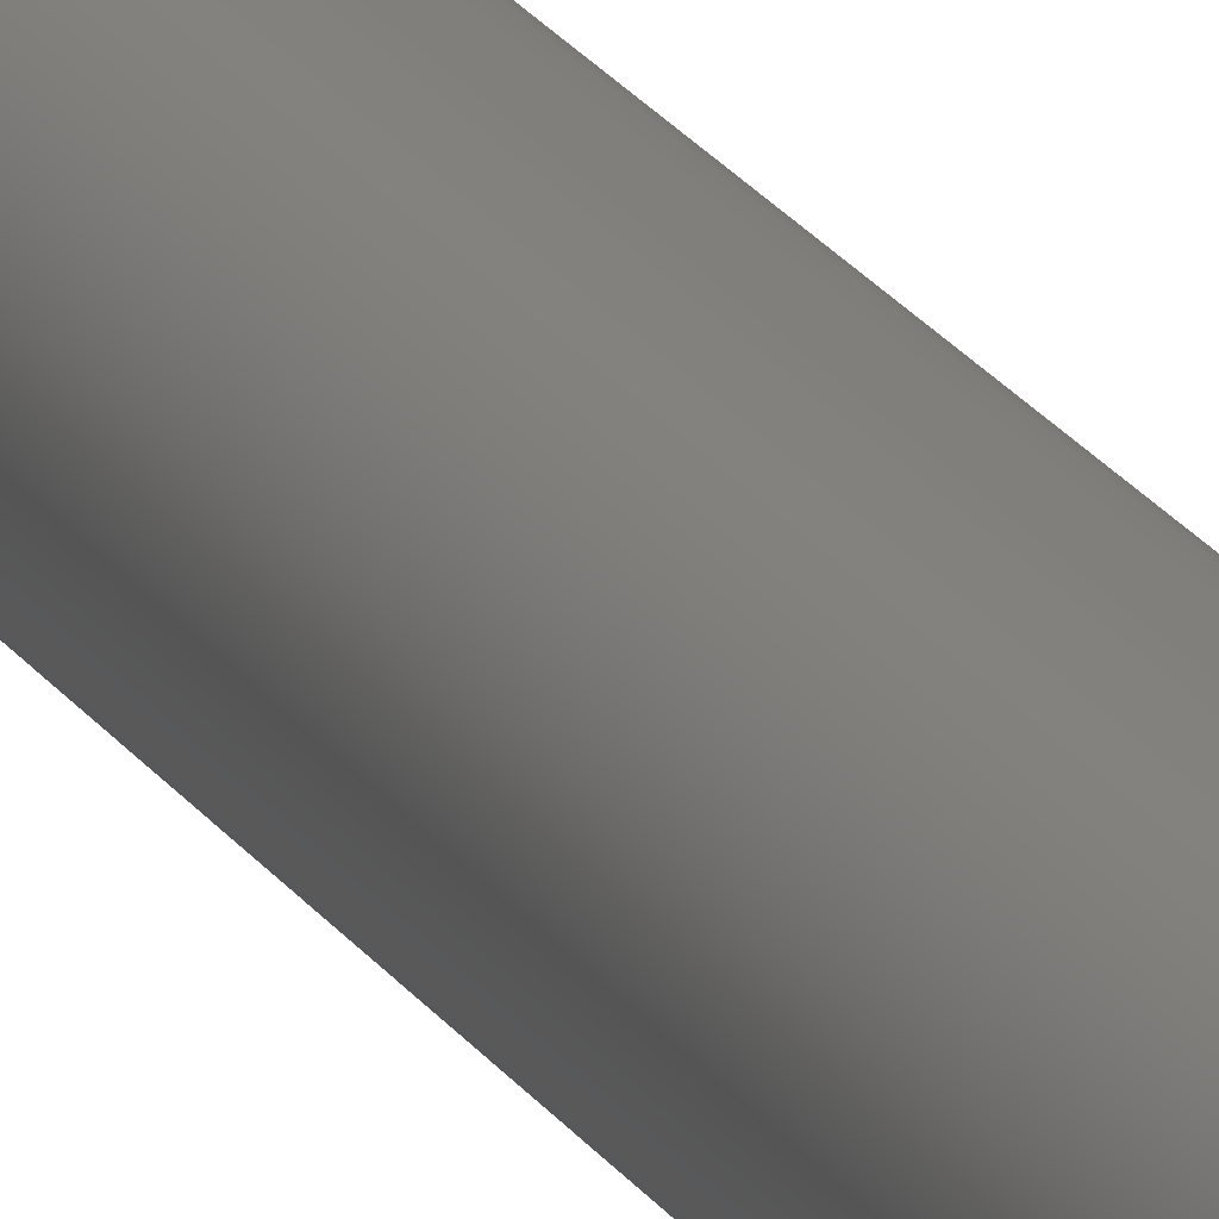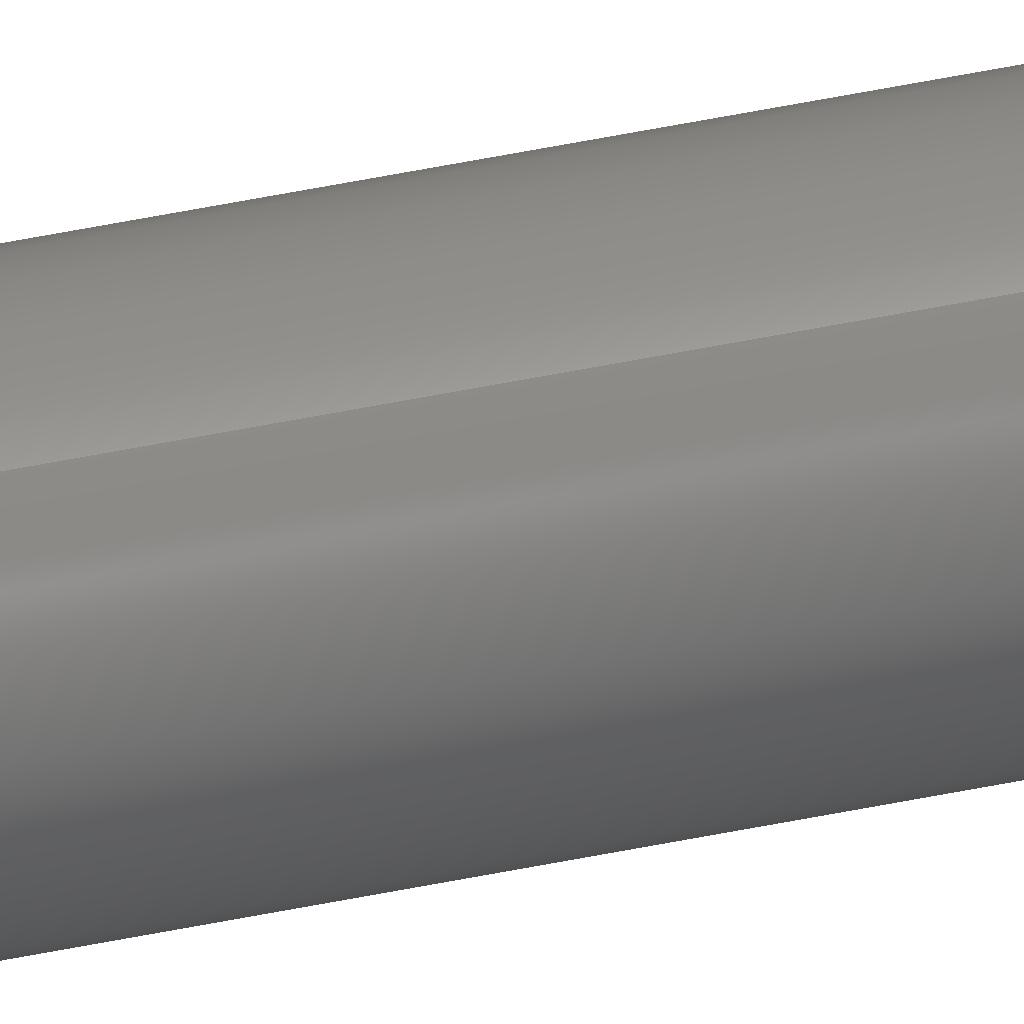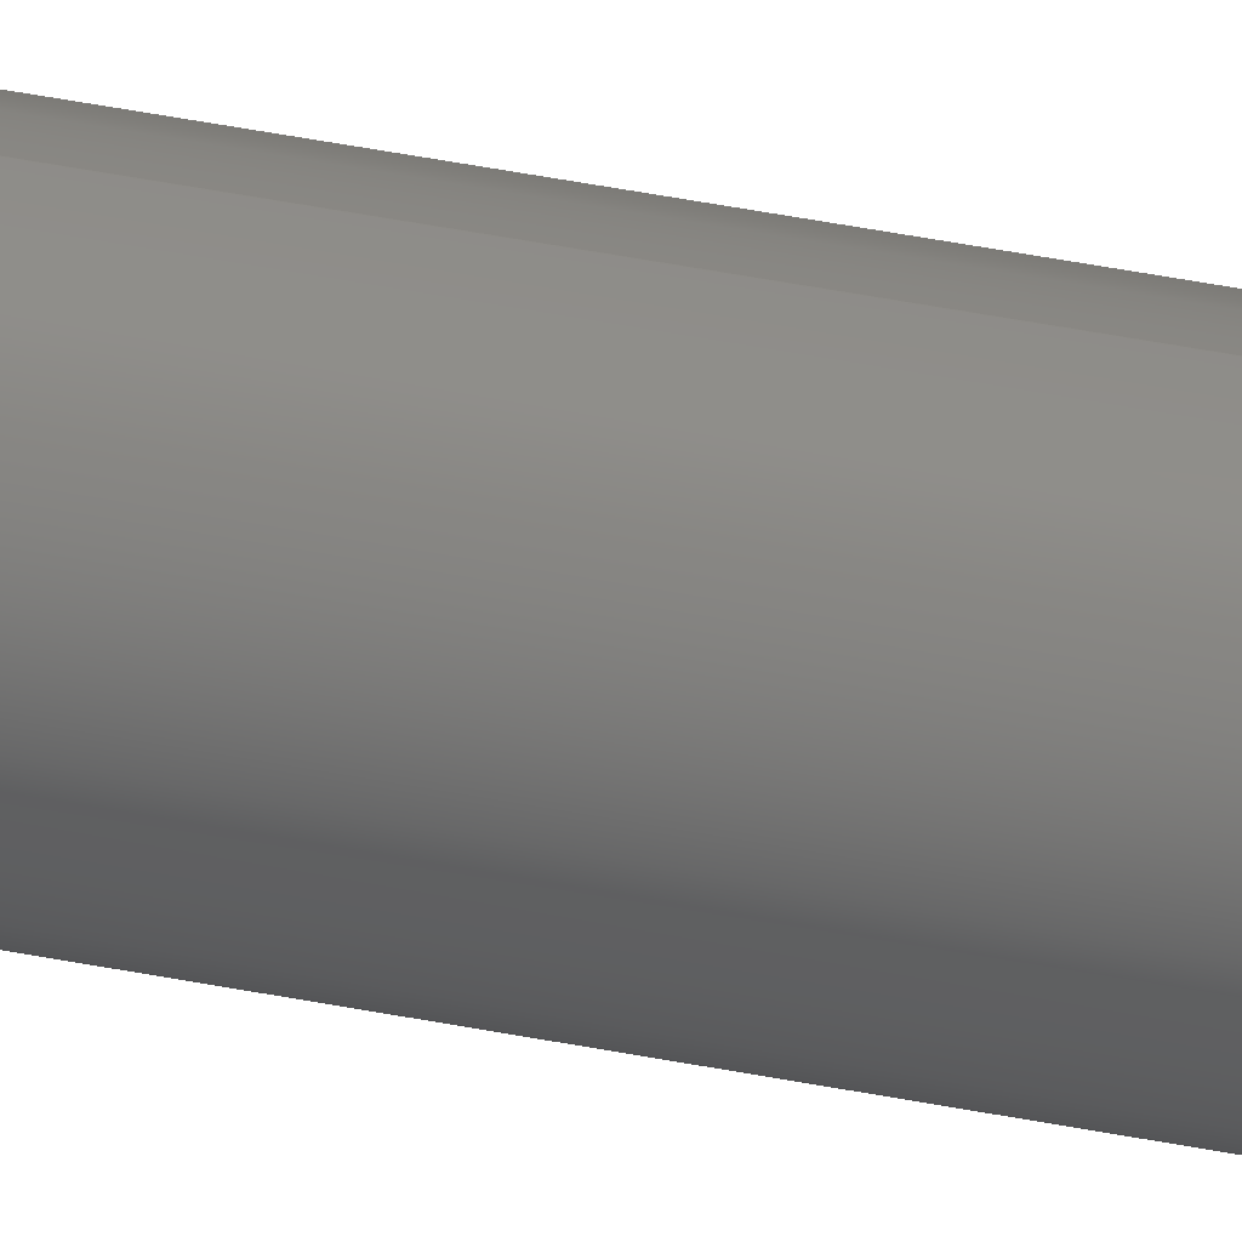
<metadata>
{"format":"step","ext":"step","renderer":"f3d","projection":"perspective","resolution":1024,"background":"white","views":[{"elev":13.8,"azim":-16.2,"up":"+Z"},{"elev":68.5,"azim":79.3,"up":"+Z"},{"elev":32.0,"azim":-72.9,"up":"+Z"}]}
</metadata>
<code>
ISO-10303-21;
DATA;
#1 = DIRECTION ( 'NONE',  ( -0, -1, -0 ) ) ;
#2 = ORIENTED_EDGE ( 'NONE', *, *, #191, .F. ) ;
#3 = CARTESIAN_POINT ( 'NONE',  ( 4.899e-16, 300, 4 ) ) ;
#4 = CARTESIAN_POINT ( 'NONE',  ( 0, 0, -4 ) ) ;
#5 = DATE_TIME_ROLE ( 'creation_date' ) ;
#6 = LOCAL_TIME ( 11, 53, 34, #246 ) ;
#7 = VECTOR ( 'NONE', #99, 1000 ) ;
#8 =( NAMED_UNIT ( * ) PLANE_ANGLE_UNIT ( ) SI_UNIT ( $, .RADIAN. ) );
#9 = APPROVAL_STATUS ( 'not_yet_approved' ) ;
#10 = CC_DESIGN_DATE_AND_TIME_ASSIGNMENT ( #25, #5, ( #16 ) ) ;
#11 = ORIENTED_EDGE ( 'NONE', *, *, #164, .F. ) ;
#12 = COORDINATED_UNIVERSAL_TIME_OFFSET ( 6, 0, .BEHIND. ) ;
#13 = ADVANCED_FACE ( 'NONE', ( #120, #182 ), #79, .F. ) ;
#14 = CIRCLE ( 'NONE', #47, 4 ) ;
#15 = ORIENTED_EDGE ( 'NONE', *, *, #202, .T. ) ;
#16 = PRODUCT_DEFINITION ( 'UNKNOWN', '', #27, #211 ) ;
#17 = ORIENTED_EDGE ( 'NONE', *, *, #218, .F. ) ;
#18 = CARTESIAN_POINT ( 'NONE',  ( 0, 300, -5 ) ) ;
#19 = ORIENTED_EDGE ( 'NONE', *, *, #76, .F. ) ;
#20 = APPLICATION_PROTOCOL_DEFINITION ( 'international standard', 'config_control_design', 1994, #135 ) ;
#21 = ORIENTED_EDGE ( 'NONE', *, *, #23, .T. ) ;
#22 = CARTESIAN_POINT ( 'NONE',  ( 0, 0, 0 ) ) ;
#23 = EDGE_CURVE ( 'NONE', #92, #78, #197, .T. ) ;
#24 = AXIS2_PLACEMENT_3D ( 'NONE', #208, #103, #39 ) ;
#25 = DATE_AND_TIME ( #119, #178 ) ;
#26 = ORIENTED_EDGE ( 'NONE', *, *, #238, .F. ) ;
#27 = PRODUCT_DEFINITION_FORMATION_WITH_SPECIFIED_SOURCE ( 'ANY', '', #67, .NOT_KNOWN. ) ;
#28 = AXIS2_PLACEMENT_3D ( 'NONE', #163, #110, #167 ) ;
#29 = FACE_BOUND ( 'NONE', #59, .T. ) ;
#30 = COORDINATED_UNIVERSAL_TIME_OFFSET ( 6, 0, .BEHIND. ) ;
#31 = AXIS2_PLACEMENT_3D ( 'NONE', #129, #200, #132 ) ;
#32 = DIRECTION ( 'NONE',  ( 0, 0, -1 ) ) ;
#33 = PERSON_AND_ORGANIZATION ( #73, #198 ) ;
#34 = CYLINDRICAL_SURFACE ( 'NONE', #223, 5 ) ;
#35 = AXIS2_PLACEMENT_3D ( 'NONE', #113, #173, #85 ) ;
#36 = CC_DESIGN_APPROVAL ( #91, ( #27 ) ) ;
#37 = MECHANICAL_CONTEXT ( 'NONE', #135, 'mechanical' ) ;
#38 = LOCAL_TIME ( 11, 53, 34, #108 ) ;
#39 = DIRECTION ( 'NONE',  ( 0, 0, 1 ) ) ;
#40 = DIRECTION ( 'NONE',  ( -0, -1, -0 ) ) ;
#41 = AXIS2_PLACEMENT_3D ( 'NONE', #95, #58, #188 ) ;
#42 = LINE ( 'NONE', #137, #87 ) ;
#43 = ORIENTED_EDGE ( 'NONE', *, *, #111, .F. ) ;
#44 = DIRECTION ( 'NONE',  ( -0, -1, -0 ) ) ;
#45 = PERSON_AND_ORGANIZATION ( #73, #198 ) ;
#46 = PRODUCT_DEFINITION_SHAPE ( 'NONE', 'NONE',  #16 ) ;
#47 = AXIS2_PLACEMENT_3D ( 'NONE', #60, #150, #155 ) ;
#48 = EDGE_CURVE ( 'NONE', #241, #204, #66, .T. ) ;
#49 = ORIENTED_EDGE ( 'NONE', *, *, #177, .T. ) ;
#50 = EDGE_LOOP ( 'NONE', ( #214, #196 ) ) ;
#51 = SECURITY_CLASSIFICATION ( '', '', #121 ) ;
#52 = CALENDAR_DATE ( 2017, 13, 6 ) ;
#53 = LINE ( 'NONE', #203, #7 ) ;
#54 = AXIS2_PLACEMENT_3D ( 'NONE', #187, #232, #100 ) ;
#55 = DIRECTION ( 'NONE',  ( 0, 0, 1 ) ) ;
#56 = DIRECTION ( 'NONE',  ( 0, -0, 1 ) ) ;
#57 = CC_DESIGN_APPROVAL ( #213, ( #51 ) ) ;
#58 = DIRECTION ( 'NONE',  ( 0, 1, 0 ) ) ;
#59 = EDGE_LOOP ( 'NONE', ( #17, #127 ) ) ;
#60 = CARTESIAN_POINT ( 'NONE',  ( 0, 300, 0 ) ) ;
#61 = DIRECTION ( 'NONE',  ( 1, 0, 0 ) ) ;
#62 = DIRECTION ( 'NONE',  ( 0, 1, 0 ) ) ;
#63 = APPROVAL_DATE_TIME ( #216, #213 ) ;
#64 = FACE_OUTER_BOUND ( 'NONE', #106, .T. ) ;
#65 =( LENGTH_UNIT ( ) NAMED_UNIT ( * ) SI_UNIT ( .MILLI., .METRE. ) );
#66 = CIRCLE ( 'NONE', #249, 4 ) ;
#67 = PRODUCT ( '4100-0010-0300', '4100-0010-0300', '', ( #37 ) ) ;
#68 = APPROVAL_STATUS ( 'not_yet_approved' ) ;
#69 = LINE ( 'NONE', #3, #152 ) ;
#70 = ORIENTED_EDGE ( 'NONE', *, *, #245, .T. ) ;
#71 = ADVANCED_FACE ( 'NONE', ( #148 ), #34, .T. ) ;
#72 = AXIS2_PLACEMENT_3D ( 'NONE', #134, #147, #32 ) ;
#73 = PERSON ( 'UNSPECIFIED', 'UNSPECIFIED', 'UNSPECIFIED', ('UNSPECIFIED'), ('UNSPECIFIED'), ('UNSPECIFIED') ) ;
#74 = CC_DESIGN_APPROVAL ( #122, ( #16 ) ) ;
#75 = VERTEX_POINT ( 'NONE', #143 ) ;
#76 = EDGE_CURVE ( 'NONE', #204, #241, #234, .T. ) ;
#77 = PERSON_AND_ORGANIZATION ( #73, #198 ) ;
#78 = VERTEX_POINT ( 'NONE', #18 ) ;
#79 = PLANE ( 'NONE',  #210 ) ;
#80 = CIRCLE ( 'NONE', #54, 5 ) ;
#81 = CARTESIAN_POINT ( 'NONE',  ( 0, 0, 0 ) ) ;
#82 = AXIS2_PLACEMENT_3D ( 'NONE', #206, #149, #61 ) ;
#83 = DIRECTION ( 'NONE',  ( 0, 0, 1 ) ) ;
#84 = PERSON_AND_ORGANIZATION ( #73, #198 ) ;
#85 = DIRECTION ( 'NONE',  ( 0, 0, -1 ) ) ;
#86 = AXIS2_PLACEMENT_3D ( 'NONE', #22, #62, #83 ) ;
#87 = VECTOR ( 'NONE', #44, 1000 ) ;
#88 = ORIENTED_EDGE ( 'NONE', *, *, #23, .F. ) ;
#89 = CC_DESIGN_SECURITY_CLASSIFICATION ( #51, ( #27 ) ) ;
#90 = DATE_AND_TIME ( #237, #38 ) ;
#91 = APPROVAL ( #9, 'UNSPECIFIED' ) ;
#92 = VERTEX_POINT ( 'NONE', #224 ) ;
#93 = ORIENTED_EDGE ( 'NONE', *, *, #111, .T. ) ;
#94 = CARTESIAN_POINT ( 'NONE',  ( 0, 0, 0 ) ) ;
#95 = CARTESIAN_POINT ( 'NONE',  ( 0, 300, 0 ) ) ;
#96 =( NAMED_UNIT ( * ) SI_UNIT ( $, .STERADIAN. ) SOLID_ANGLE_UNIT ( ) );
#97 = APPROVAL_STATUS ( 'not_yet_approved' ) ;
#98 = AXIS2_PLACEMENT_3D ( 'NONE', #168, #181, #227 ) ;
#99 = DIRECTION ( 'NONE',  ( -0, -1, -0 ) ) ;
#100 = DIRECTION ( 'NONE',  ( 0, 0, 1 ) ) ;
#101 = APPROVAL_PERSON_ORGANIZATION ( #136, #122, #229 ) ;
#102 = CLOSED_SHELL ( 'NONE', ( #219, #239, #160, #13, #71, #141 ) ) ;
#103 = DIRECTION ( 'NONE',  ( 0, 1, 0 ) ) ;
#104 = APPROVAL_ROLE ( '' ) ;
#105 = LOCAL_TIME ( 11, 53, 34, #12 ) ;
#106 = EDGE_LOOP ( 'NONE', ( #93, #21 ) ) ;
#107 = PRODUCT_RELATED_PRODUCT_CATEGORY ( 'detail', '', ( #67 ) ) ;
#108 = COORDINATED_UNIVERSAL_TIME_OFFSET ( 6, 0, .BEHIND. ) ;
#109 = ORIENTED_EDGE ( 'NONE', *, *, #199, .F. ) ;
#110 = DIRECTION ( 'NONE',  ( 0, 1, 0 ) ) ;
#111 = EDGE_CURVE ( 'NONE', #78, #92, #217, .T. ) ;
#112 = VERTEX_POINT ( 'NONE', #185 ) ;
#113 = CARTESIAN_POINT ( 'NONE',  ( 0, 300, 0 ) ) ;
#114 = PERSON_AND_ORGANIZATION_ROLE ( 'creator' ) ;
#115 = CIRCLE ( 'NONE', #86, 5 ) ;
#116 = EDGE_LOOP ( 'NONE', ( #156, #166, #19, #2 ) ) ;
#117 = CARTESIAN_POINT ( 'NONE',  ( 0, 300, -4 ) ) ;
#118 = CARTESIAN_POINT ( 'NONE',  ( 0, 300, -4 ) ) ;
#119 = CALENDAR_DATE ( 2017, 13, 6 ) ;
#120 = FACE_OUTER_BOUND ( 'NONE', #50, .T. ) ;
#121 = SECURITY_CLASSIFICATION_LEVEL ( 'unclassified' ) ;
#122 = APPROVAL ( #97, 'UNSPECIFIED' ) ;
#123 = APPROVAL_PERSON_ORGANIZATION ( #77, #91, #104 ) ;
#124 = ORIENTED_EDGE ( 'NONE', *, *, #48, .T. ) ;
#125 = CC_DESIGN_PERSON_AND_ORGANIZATION_ASSIGNMENT ( #139, #157, ( #51 ) ) ;
#126 = FACE_OUTER_BOUND ( 'NONE', #140, .T. ) ;
#127 = ORIENTED_EDGE ( 'NONE', *, *, #177, .F. ) ;
#128 = SHAPE_DEFINITION_REPRESENTATION ( #46, #201 ) ;
#129 = CARTESIAN_POINT ( 'NONE',  ( 0, 300, 0 ) ) ;
#130 = CARTESIAN_POINT ( 'NONE',  ( 4.899e-16, 300, 4 ) ) ;
#131 = DATE_AND_TIME ( #52, #105 ) ;
#132 = DIRECTION ( 'NONE',  ( 0, 0, 1 ) ) ;
#133 = ORIENTED_EDGE ( 'NONE', *, *, #48, .F. ) ;
#134 = CARTESIAN_POINT ( 'NONE',  ( 0, 300, 0 ) ) ;
#135 = APPLICATION_CONTEXT ( 'configuration controlled 3d designs of mechanical parts and assemblies' ) ;
#136 = PERSON_AND_ORGANIZATION ( #73, #198 ) ;
#137 = CARTESIAN_POINT ( 'NONE',  ( 0, 300, -5 ) ) ;
#138 = EDGE_LOOP ( 'NONE', ( #11, #43, #194, #70 ) ) ;
#139 = PERSON_AND_ORGANIZATION ( #73, #198 ) ;
#140 = EDGE_LOOP ( 'NONE', ( #88, #142, #15, #26 ) ) ;
#141 = ADVANCED_FACE ( 'NONE', ( #209 ), #226, .F. ) ;
#142 = ORIENTED_EDGE ( 'NONE', *, *, #164, .T. ) ;
#143 = CARTESIAN_POINT ( 'NONE',  ( 6.123e-16, 0, 5 ) ) ;
#144 = VECTOR ( 'NONE', #189, 1000 ) ;
#145 = CC_DESIGN_PERSON_AND_ORGANIZATION_ASSIGNMENT ( #33, #169, ( #67 ) ) ;
#146 = DIRECTION ( 'NONE',  ( 0, 1, 0 ) ) ;
#147 = DIRECTION ( 'NONE',  ( -0, -1, -0 ) ) ;
#148 = FACE_OUTER_BOUND ( 'NONE', #138, .T. ) ;
#149 = DIRECTION ( 'NONE',  ( 0, 0, 1 ) ) ;
#150 = DIRECTION ( 'NONE',  ( 0, 1, 0 ) ) ;
#151 = APPLICATION_PROTOCOL_DEFINITION ( 'international standard', 'config_control_design', 1994, #207 ) ;
#152 = VECTOR ( 'NONE', #40, 1000 ) ;
#153 = LINE ( 'NONE', #117, #144 ) ;
#154 = CARTESIAN_POINT ( 'NONE',  ( 0, 300, 0 ) ) ;
#155 = DIRECTION ( 'NONE',  ( 0, 0, 1 ) ) ;
#156 = ORIENTED_EDGE ( 'NONE', *, *, #218, .T. ) ;
#157 = PERSON_AND_ORGANIZATION_ROLE ( 'classification_officer' ) ;
#158 = PERSON_AND_ORGANIZATION ( #73, #198 ) ;
#159 = ORIENTED_EDGE ( 'NONE', *, *, #191, .T. ) ;
#160 = ADVANCED_FACE ( 'NONE', ( #64, #29 ), #247, .T. ) ;
#161 = VERTEX_POINT ( 'NONE', #130 ) ;
#162 = EDGE_LOOP ( 'NONE', ( #222, #124 ) ) ;
#163 = CARTESIAN_POINT ( 'NONE',  ( 0, 300, 0 ) ) ;
#164 = EDGE_CURVE ( 'NONE', #92, #75, #53, .T. ) ;
#165 = APPROVAL_DATE_TIME ( #131, #91 ) ;
#166 = ORIENTED_EDGE ( 'NONE', *, *, #199, .T. ) ;
#167 = DIRECTION ( 'NONE',  ( 0, 0, 1 ) ) ;
#168 = CARTESIAN_POINT ( 'NONE',  ( 0, 0, 0 ) ) ;
#169 = PERSON_AND_ORGANIZATION_ROLE ( 'design_owner' ) ;
#170 = DIRECTION ( 'NONE',  ( 0, 0, -1 ) ) ;
#171 = APPROVAL_DATE_TIME ( #221, #122 ) ;
#172 = DIRECTION ( 'NONE',  ( -0, -1, -0 ) ) ;
#173 = DIRECTION ( 'NONE',  ( -0, -1, -0 ) ) ;
#174 = FACE_OUTER_BOUND ( 'NONE', #116, .T. ) ;
#175 = CALENDAR_DATE ( 2017, 13, 6 ) ;
#176 = MANIFOLD_SOLID_BREP ( 'Boss-Extrude1', #102 ) ;
#177 = EDGE_CURVE ( 'NONE', #161, #248, #14, .T. ) ;
#178 = LOCAL_TIME ( 11, 53, 34, #233 ) ;
#179 = EDGE_LOOP ( 'NONE', ( #109, #49, #159, #133 ) ) ;
#180 = APPROVAL_PERSON_ORGANIZATION ( #84, #213, #193 ) ;
#181 = DIRECTION ( 'NONE',  ( 0, 1, 0 ) ) ;
#182 = FACE_BOUND ( 'NONE', #162, .T. ) ;
#183 = CARTESIAN_POINT ( 'NONE',  ( 0, 300, 0 ) ) ;
#184 = DIRECTION ( 'NONE',  ( 0, 0, -1 ) ) ;
#185 = CARTESIAN_POINT ( 'NONE',  ( 0, 0, -5 ) ) ;
#186 = CALENDAR_DATE ( 2017, 13, 6 ) ;
#187 = CARTESIAN_POINT ( 'NONE',  ( 0, 0, 0 ) ) ;
#188 = DIRECTION ( 'NONE',  ( 0, -0, 1 ) ) ;
#189 = DIRECTION ( 'NONE',  ( -0, -1, -0 ) ) ;
#190 = CYLINDRICAL_SURFACE ( 'NONE', #35, 5 ) ;
#191 = EDGE_CURVE ( 'NONE', #248, #204, #153, .T. ) ;
#192 = CARTESIAN_POINT ( 'NONE',  ( 4.899e-16, 0, 4 ) ) ;
#193 = APPROVAL_ROLE ( '' ) ;
#194 = ORIENTED_EDGE ( 'NONE', *, *, #238, .T. ) ;
#195 = UNCERTAINTY_MEASURE_WITH_UNIT (LENGTH_MEASURE( 1e-05 ), #65, 'distance_accuracy_value', 'NONE');
#196 = ORIENTED_EDGE ( 'NONE', *, *, #202, .F. ) ;
#197 = CIRCLE ( 'NONE', #31, 5 ) ;
#198 = ORGANIZATION ( 'UNSPECIFIED', 'UNSPECIFIED', '' ) ;
#199 = EDGE_CURVE ( 'NONE', #161, #241, #69, .T. ) ;
#200 = DIRECTION ( 'NONE',  ( 0, 1, 0 ) ) ;
#201 = ADVANCED_BREP_SHAPE_REPRESENTATION ( '4100-0010-0300', ( #176, #82 ), #220 ) ;
#202 = EDGE_CURVE ( 'NONE', #75, #112, #80, .T. ) ;
#203 = CARTESIAN_POINT ( 'NONE',  ( 6.123e-16, 300, 5 ) ) ;
#204 = VERTEX_POINT ( 'NONE', #4 ) ;
#205 = CC_DESIGN_PERSON_AND_ORGANIZATION_ASSIGNMENT ( #243, #215, ( #27 ) ) ;
#206 = CARTESIAN_POINT ( 'NONE',  ( 0, 0, 0 ) ) ;
#207 = APPLICATION_CONTEXT ( 'configuration controlled 3d designs of mechanical parts and assemblies' ) ;
#208 = CARTESIAN_POINT ( 'NONE',  ( 0, 300, 0 ) ) ;
#209 = FACE_OUTER_BOUND ( 'NONE', #179, .T. ) ;
#210 = AXIS2_PLACEMENT_3D ( 'NONE', #94, #146, #56 ) ;
#211 = DESIGN_CONTEXT ( 'detailed design', #207, 'design' ) ;
#212 = PERSON_AND_ORGANIZATION_ROLE ( 'creator' ) ;
#213 = APPROVAL ( #68, 'UNSPECIFIED' ) ;
#214 = ORIENTED_EDGE ( 'NONE', *, *, #245, .F. ) ;
#215 = PERSON_AND_ORGANIZATION_ROLE ( 'design_supplier' ) ;
#216 = DATE_AND_TIME ( #175, #230 ) ;
#217 = CIRCLE ( 'NONE', #28, 5 ) ;
#218 = EDGE_CURVE ( 'NONE', #248, #161, #240, .T. ) ;
#219 = ADVANCED_FACE ( 'NONE', ( #174 ), #225, .F. ) ;
#220 =( GEOMETRIC_REPRESENTATION_CONTEXT ( 3 ) GLOBAL_UNCERTAINTY_ASSIGNED_CONTEXT ( ( #195 ) ) GLOBAL_UNIT_ASSIGNED_CONTEXT ( ( #65, #8, #96 ) ) REPRESENTATION_CONTEXT ( 'NONE', 'WORKASPACE' ) );
#221 = DATE_AND_TIME ( #186, #6 ) ;
#222 = ORIENTED_EDGE ( 'NONE', *, *, #76, .T. ) ;
#223 = AXIS2_PLACEMENT_3D ( 'NONE', #183, #1, #184 ) ;
#224 = CARTESIAN_POINT ( 'NONE',  ( 6.123e-16, 300, 5 ) ) ;
#225 = CYLINDRICAL_SURFACE ( 'NONE', #235, 4 ) ;
#226 = CYLINDRICAL_SURFACE ( 'NONE', #72, 4 ) ;
#227 = DIRECTION ( 'NONE',  ( 0, 0, 1 ) ) ;
#228 = DIRECTION ( 'NONE',  ( 0, 1, 0 ) ) ;
#229 = APPROVAL_ROLE ( '' ) ;
#230 = LOCAL_TIME ( 11, 53, 34, #30 ) ;
#231 = CC_DESIGN_PERSON_AND_ORGANIZATION_ASSIGNMENT ( #158, #114, ( #16 ) ) ;
#232 = DIRECTION ( 'NONE',  ( 0, 1, 0 ) ) ;
#233 = COORDINATED_UNIVERSAL_TIME_OFFSET ( 6, 0, .BEHIND. ) ;
#234 = CIRCLE ( 'NONE', #98, 4 ) ;
#235 = AXIS2_PLACEMENT_3D ( 'NONE', #154, #172, #170 ) ;
#236 = DATE_TIME_ROLE ( 'classification_date' ) ;
#237 = CALENDAR_DATE ( 2017, 13, 6 ) ;
#238 = EDGE_CURVE ( 'NONE', #78, #112, #42, .T. ) ;
#239 = ADVANCED_FACE ( 'NONE', ( #126 ), #190, .T. ) ;
#240 = CIRCLE ( 'NONE', #24, 4 ) ;
#241 = VERTEX_POINT ( 'NONE', #192 ) ;
#242 = CC_DESIGN_DATE_AND_TIME_ASSIGNMENT ( #90, #236, ( #51 ) ) ;
#243 = PERSON_AND_ORGANIZATION ( #73, #198 ) ;
#244 = CC_DESIGN_PERSON_AND_ORGANIZATION_ASSIGNMENT ( #45, #212, ( #27 ) ) ;
#245 = EDGE_CURVE ( 'NONE', #112, #75, #115, .T. ) ;
#246 = COORDINATED_UNIVERSAL_TIME_OFFSET ( 6, 0, .BEHIND. ) ;
#247 = PLANE ( 'NONE',  #41 ) ;
#248 = VERTEX_POINT ( 'NONE', #118 ) ;
#249 = AXIS2_PLACEMENT_3D ( 'NONE', #81, #228, #55 ) ;
ENDSEC;
END-ISO-10303-21;

</code>
